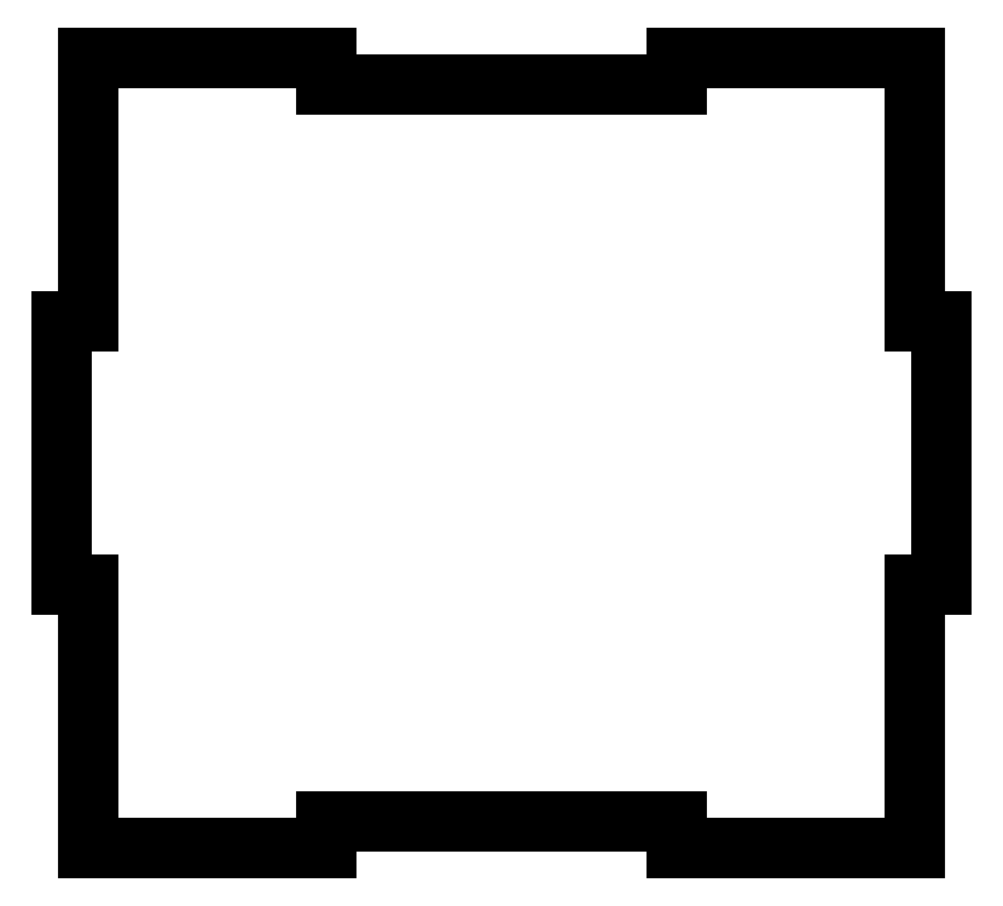
<metadata>
{"format":"dxf","ext":"dxf","renderer":"ezdxf+matplotlib","layout":"modelspace","background":"white","min_lineweight":24,"dpi":150}
</metadata>
<code>
0
SECTION
2
ENTITIES
0
LINE
8
0
10
36.96
20
25.68
30
0
11
36.96
21
-4.323
31
0
0
LINE
8
0
10
36.96
20
25.68
30
0
11
9.961
21
25.68
31
0
0
LINE
8
0
10
9.961
20
22.68
30
0
11
9.961
21
25.68
31
0
0
LINE
8
0
10
-30.04
20
22.68
30
0
11
9.961
21
22.68
31
0
0
LINE
8
0
10
-30.04
20
25.68
30
0
11
-30.04
21
22.68
31
0
0
LINE
8
0
10
-30.04
20
25.68
30
0
11
-57.04
21
25.68
31
0
0
LINE
8
0
10
-57.04
20
-4.323
30
0
11
-57.04
21
25.68
31
0
0
LINE
8
0
10
-60.04
20
-4.323
30
0
11
-57.04
21
-4.323
31
0
0
LINE
8
0
10
-60.04
20
-4.323
30
0
11
-60.04
21
-34.32
31
0
0
LINE
8
0
10
-57.04
20
-34.32
30
0
11
-60.04
21
-34.32
31
0
0
LINE
8
0
10
-57.04
20
-64.32
30
0
11
-57.04
21
-34.32
31
0
0
LINE
8
0
10
-57.04
20
-64.32
30
0
11
-30.04
21
-64.32
31
0
0
LINE
8
0
10
-30.04
20
-61.32
30
0
11
-30.04
21
-64.32
31
0
0
LINE
8
0
10
9.961
20
-61.32
30
0
11
-30.04
21
-61.32
31
0
0
LINE
8
0
10
9.961
20
-64.32
30
0
11
9.961
21
-61.32
31
0
0
LINE
8
0
10
9.961
20
-64.32
30
0
11
36.96
21
-64.32
31
0
0
LINE
8
0
10
36.96
20
-34.32
30
0
11
36.96
21
-64.32
31
0
0
LINE
8
0
10
39.96
20
-34.32
30
0
11
36.96
21
-34.32
31
0
0
LINE
8
0
10
39.96
20
-34.32
30
0
11
39.96
21
-4.323
31
0
0
LINE
8
0
10
36.96
20
-4.323
30
0
11
39.96
21
-4.323
31
0
0
ENDSEC
0
EOF

</code>
